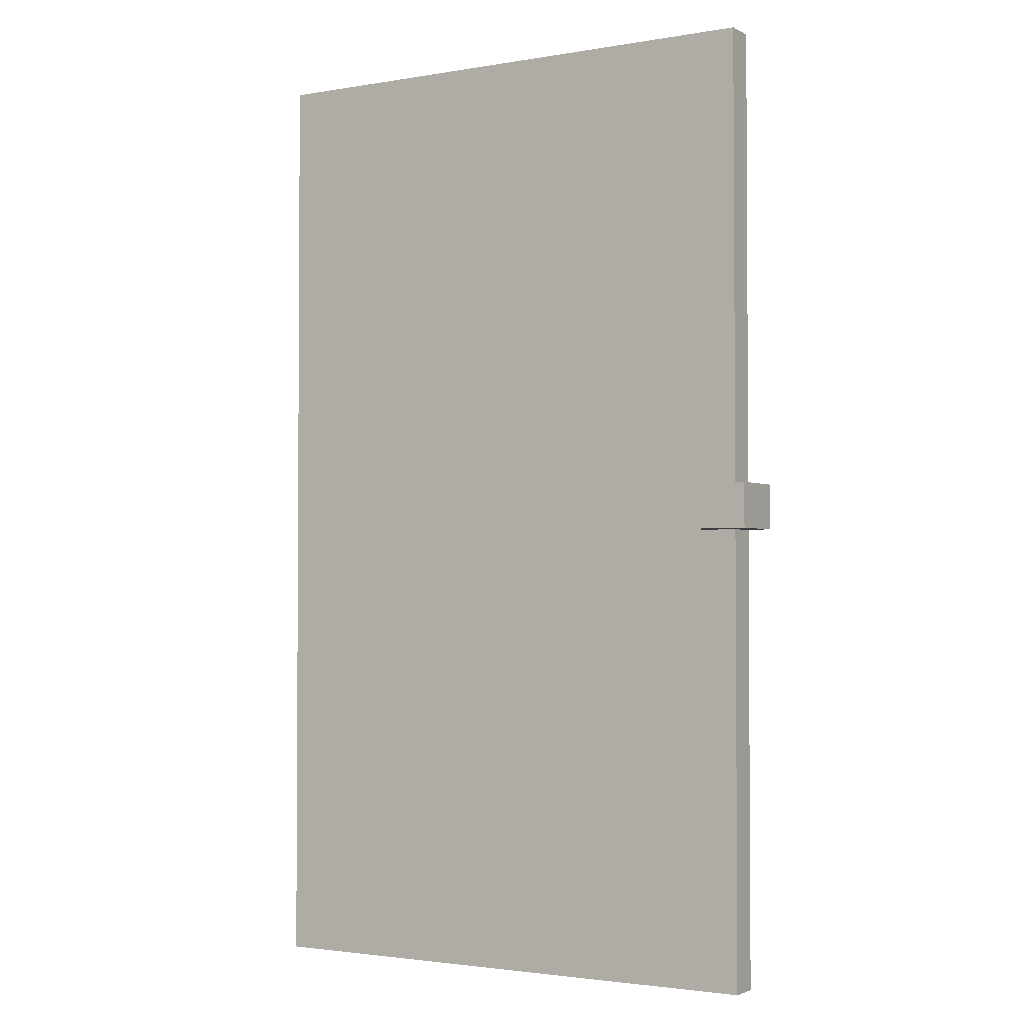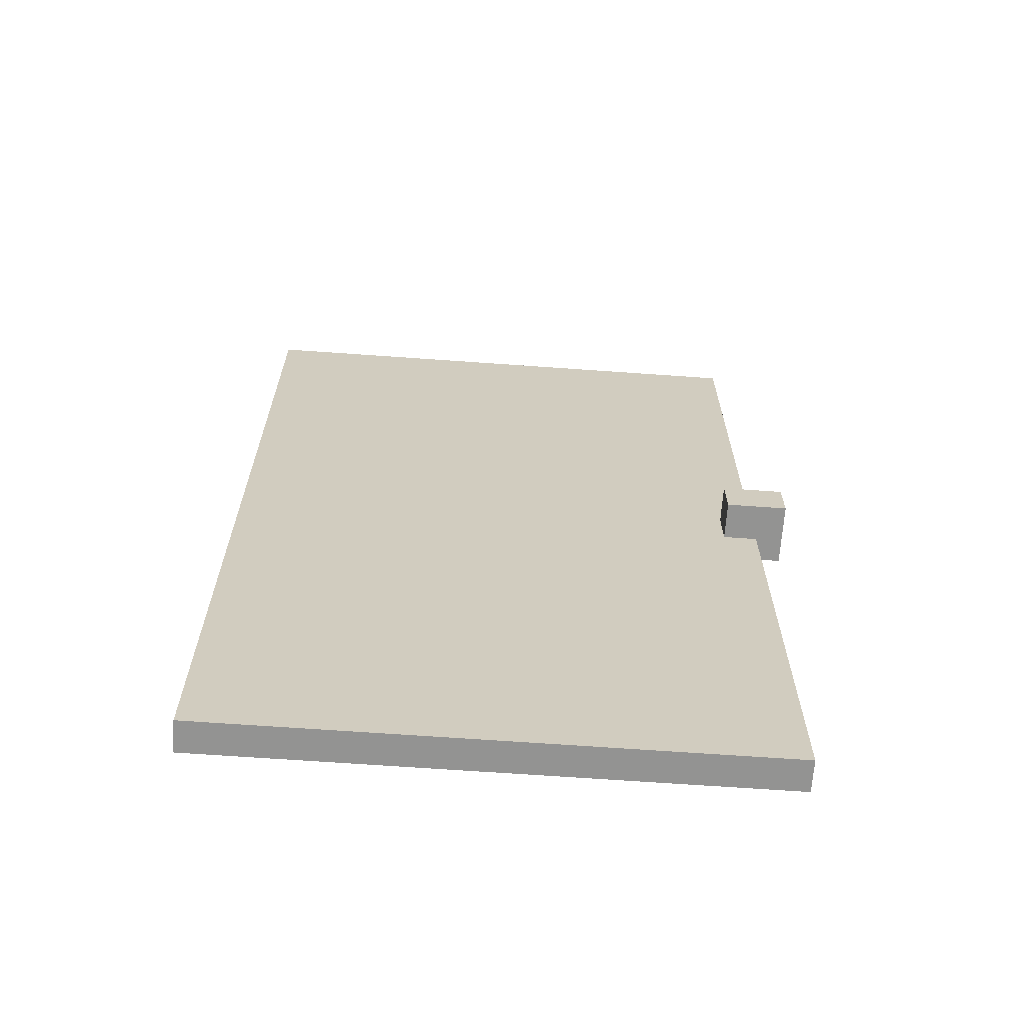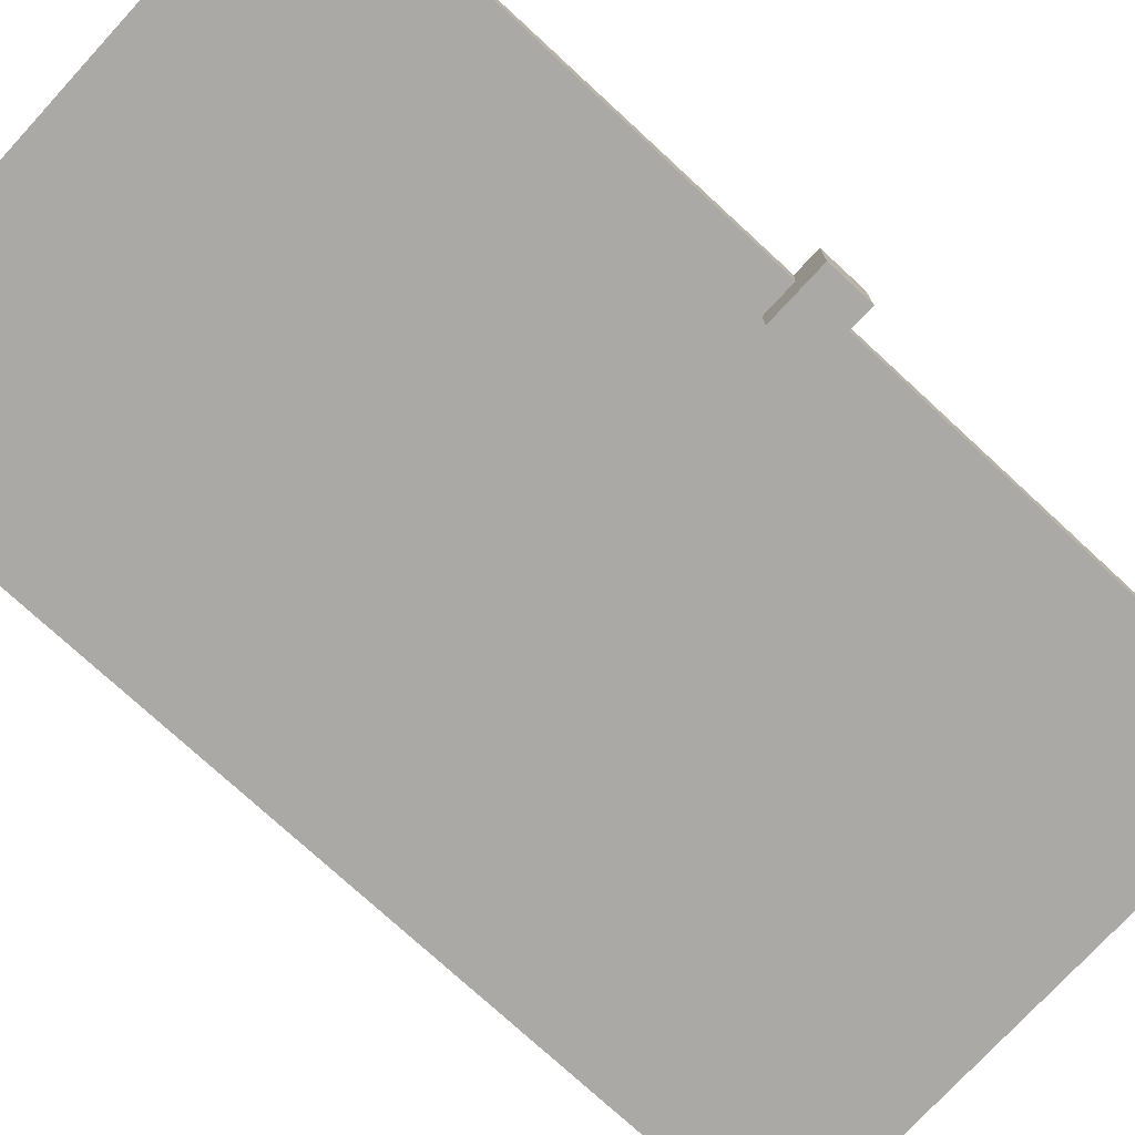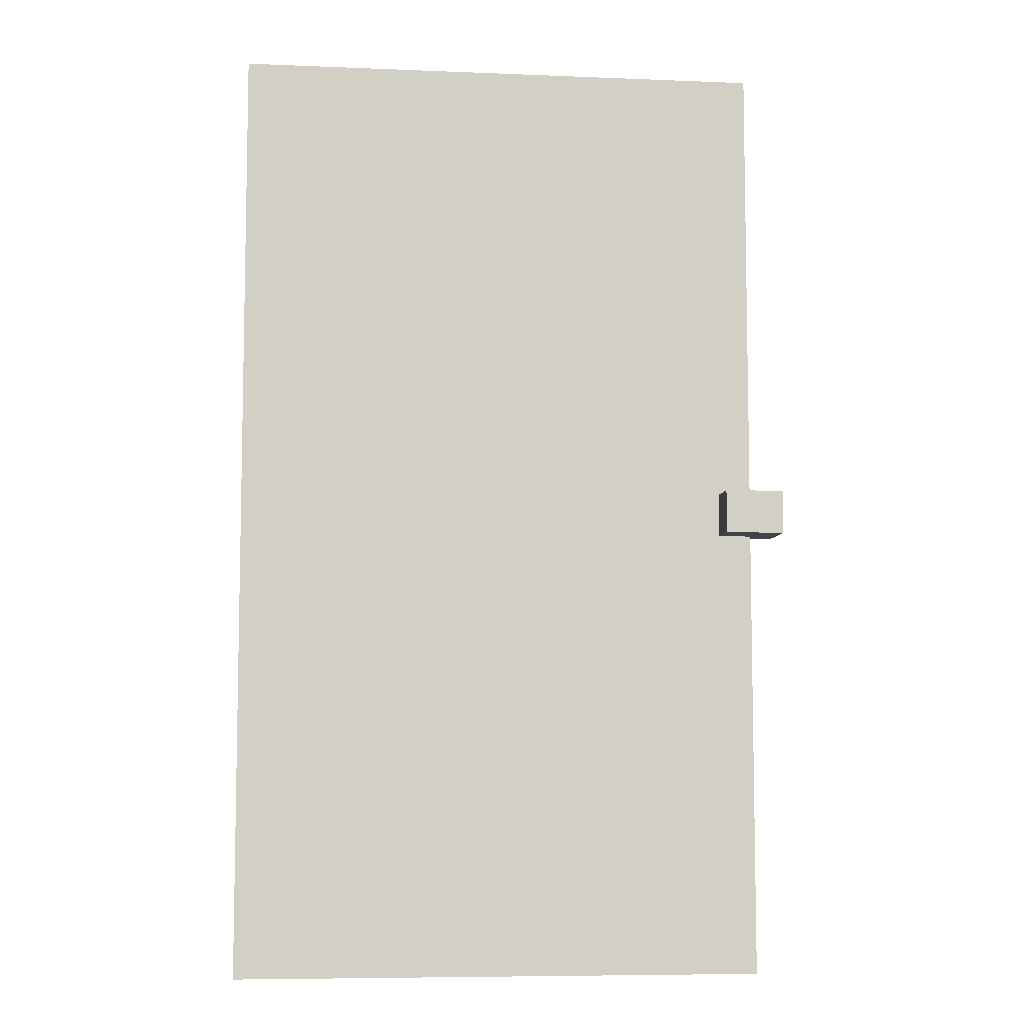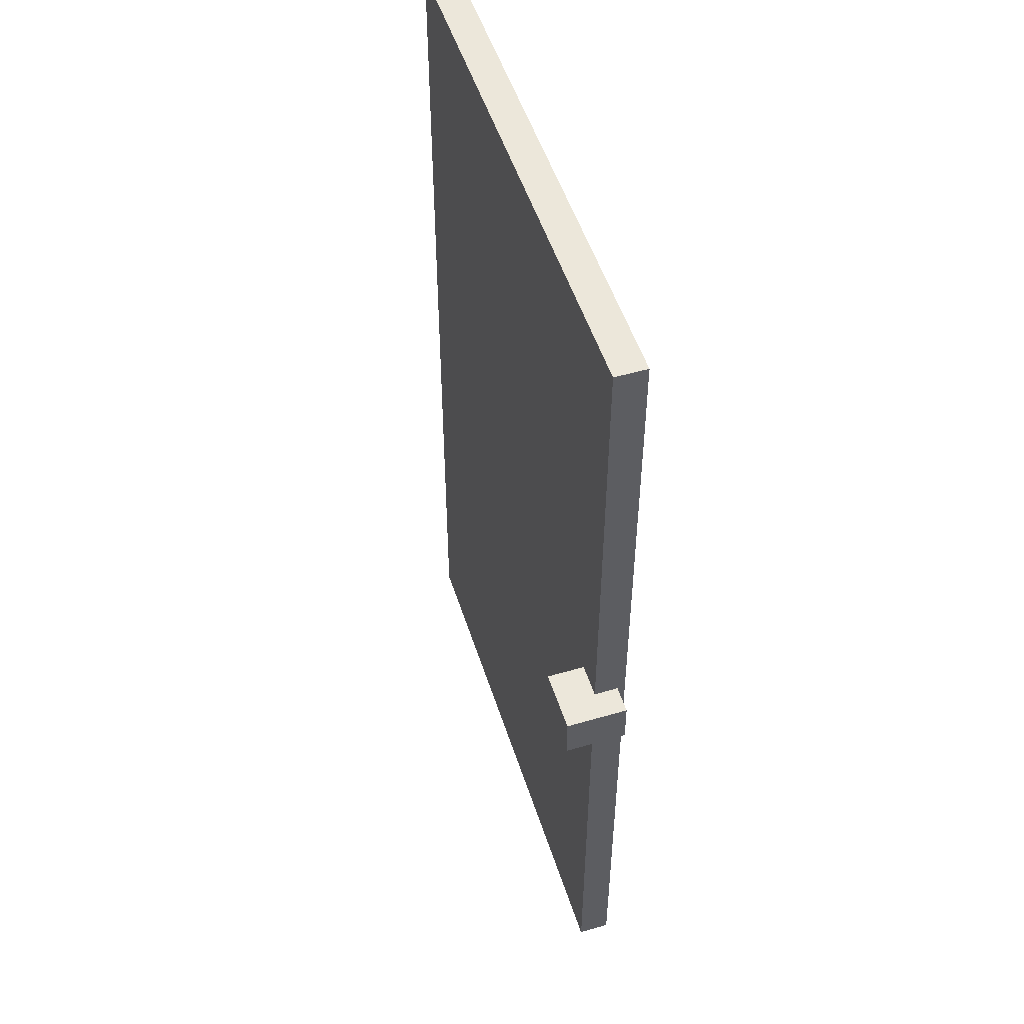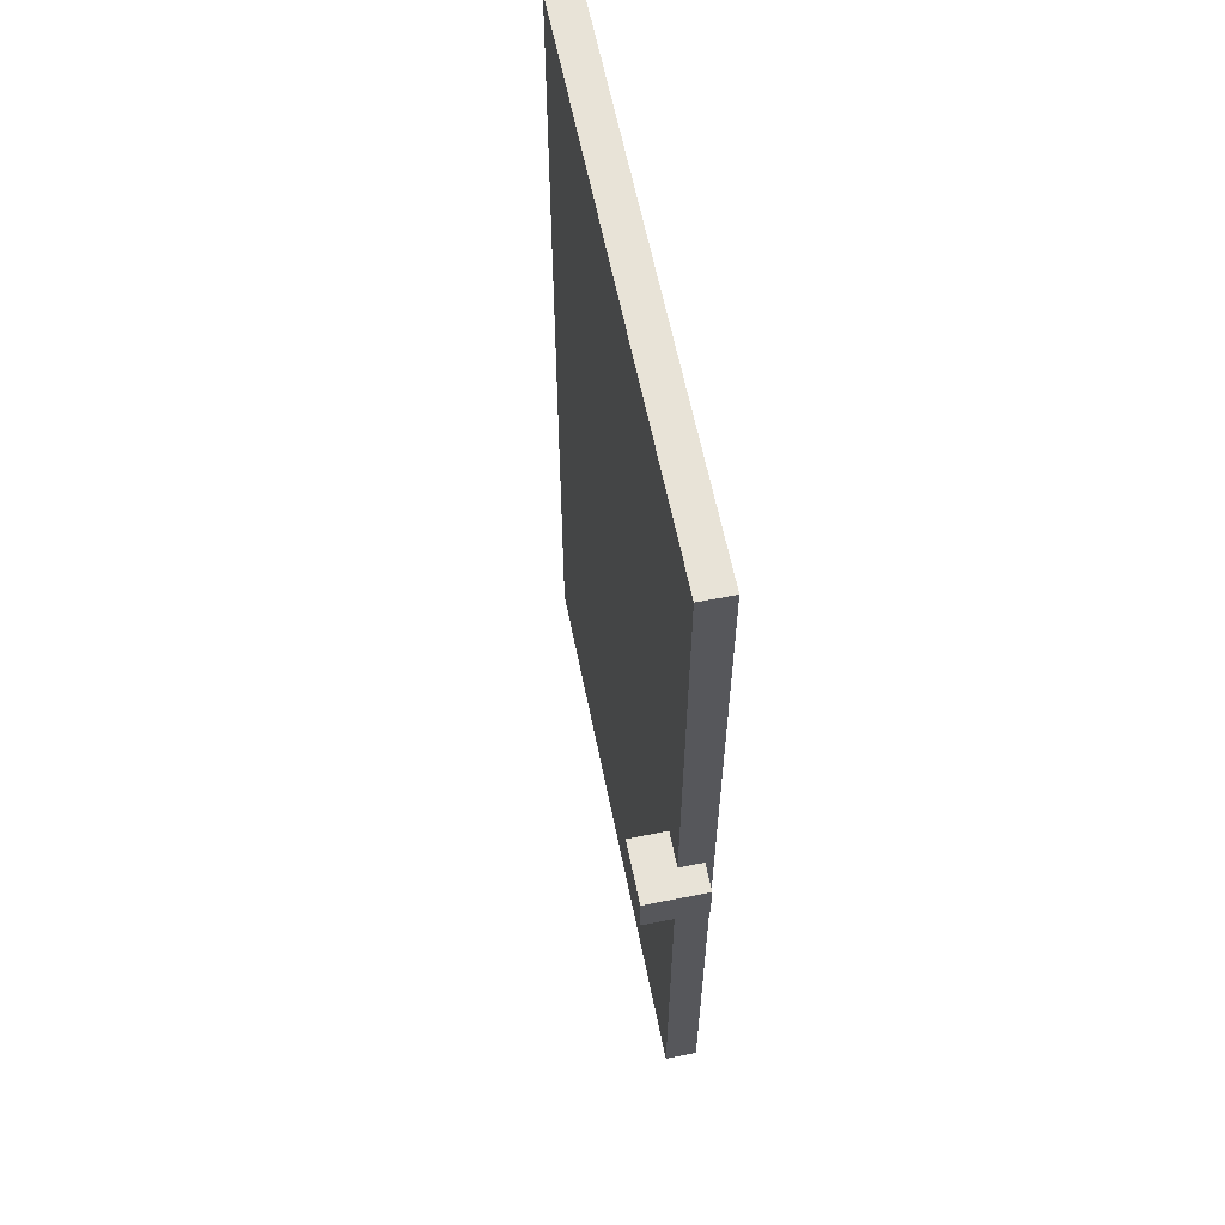
<metadata>
{"format":"obj","ext":"obj","renderer":"f3d","projection":"perspective","resolution":1024,"background":"white","views":[{"elev":-2.3,"azim":31.1,"up":"+Z"},{"elev":-66.7,"azim":-4.1,"up":"+Z"},{"elev":-75.4,"azim":47.3,"up":"+Y"},{"elev":-7.4,"azim":-6.6,"up":"+Z"},{"elev":51.6,"azim":72.4,"up":"+Z"},{"elev":61.7,"azim":78.6,"up":"+Z"}]}
</metadata>
<code>
o Cube0
v 0.2521 0.1484 0.02373
v 0.2521 0.1484 -0.02373
v 0.3163 0.1484 -0.02373
v 0.3163 0.1484 0.02373
v 0.2521 0.2126 0.02373
v 0.2521 0.2126 -0.02373
v 0.3163 0.2126 -0.02373
v 0.3163 0.2126 0.02373
f 6 2 1
f 7 3 2
f 8 4 3
f 5 1 4
f 2 3 4
f 7 6 5
f 5 6 1
f 6 7 2
f 7 8 3
f 8 5 4
f 1 2 4
f 8 7 5
o Cube1
v -0.2878 0.1878 0.5115
v -0.2878 0.1878 -0.5115
v 0.2878 0.1878 -0.5115
v 0.2878 0.1878 0.5115
v -0.2878 0.2207 0.5115
v -0.2878 0.2207 -0.5115
v 0.2878 0.2207 -0.5115
v 0.2878 0.2207 0.5115
f 14 10 9
f 15 11 10
f 16 12 11
f 13 9 12
f 10 11 12
f 15 14 13
f 13 14 9
f 14 15 10
f 15 16 11
f 16 13 12
f 9 10 12
f 16 15 13

</code>
